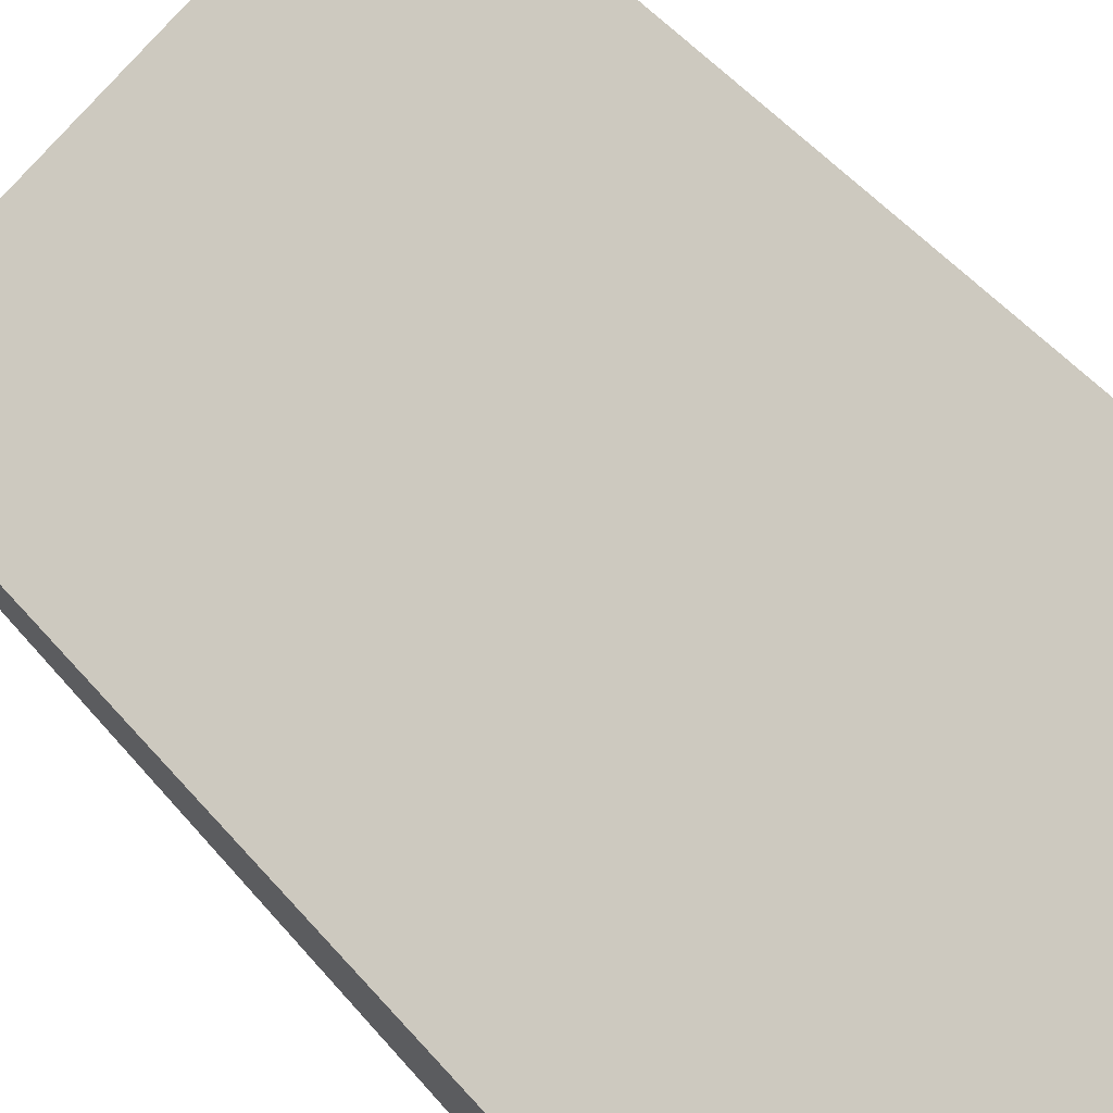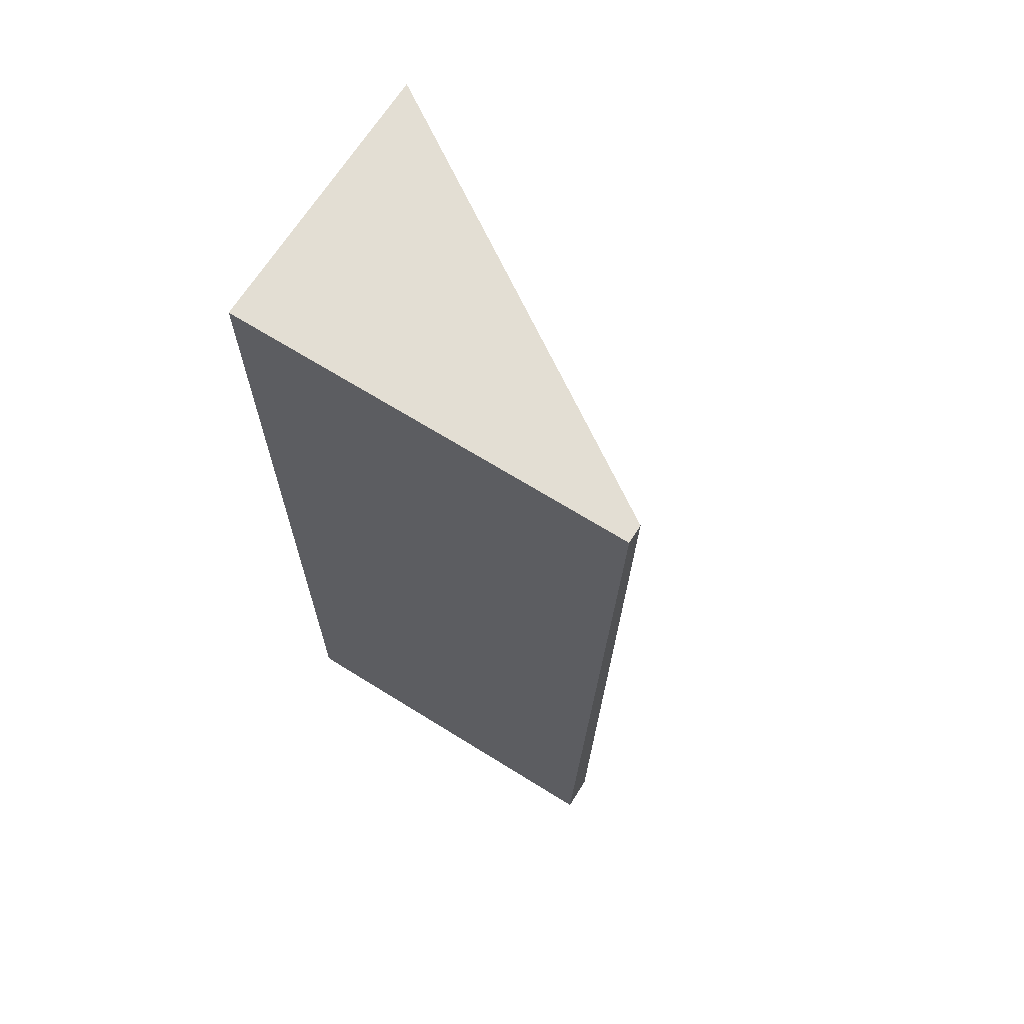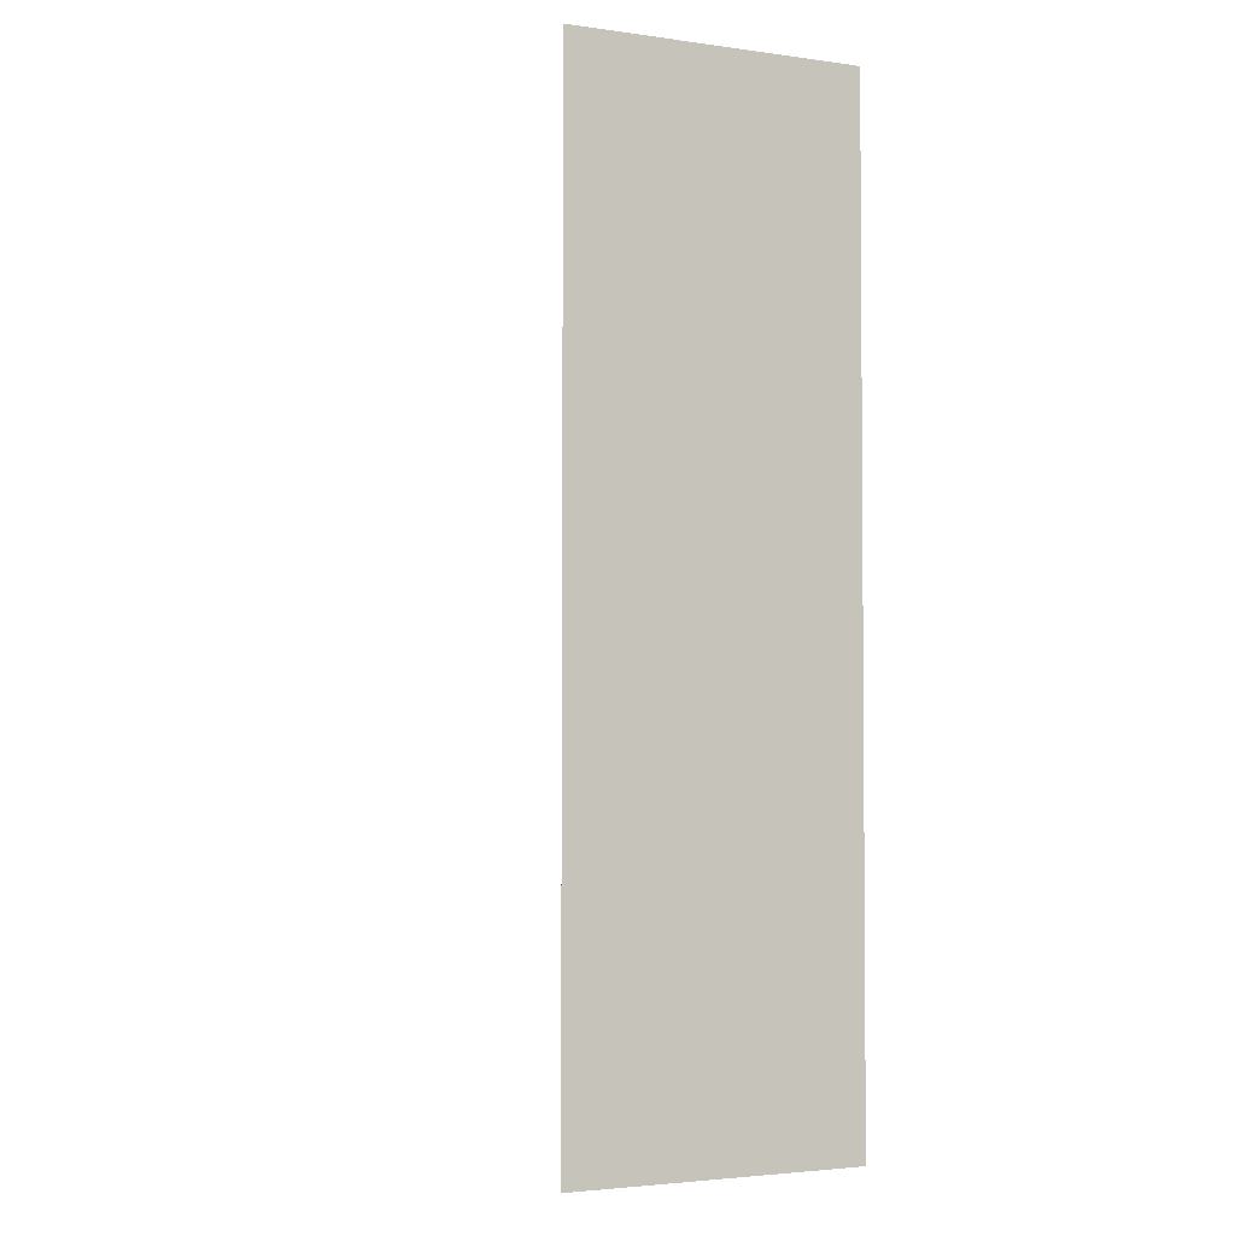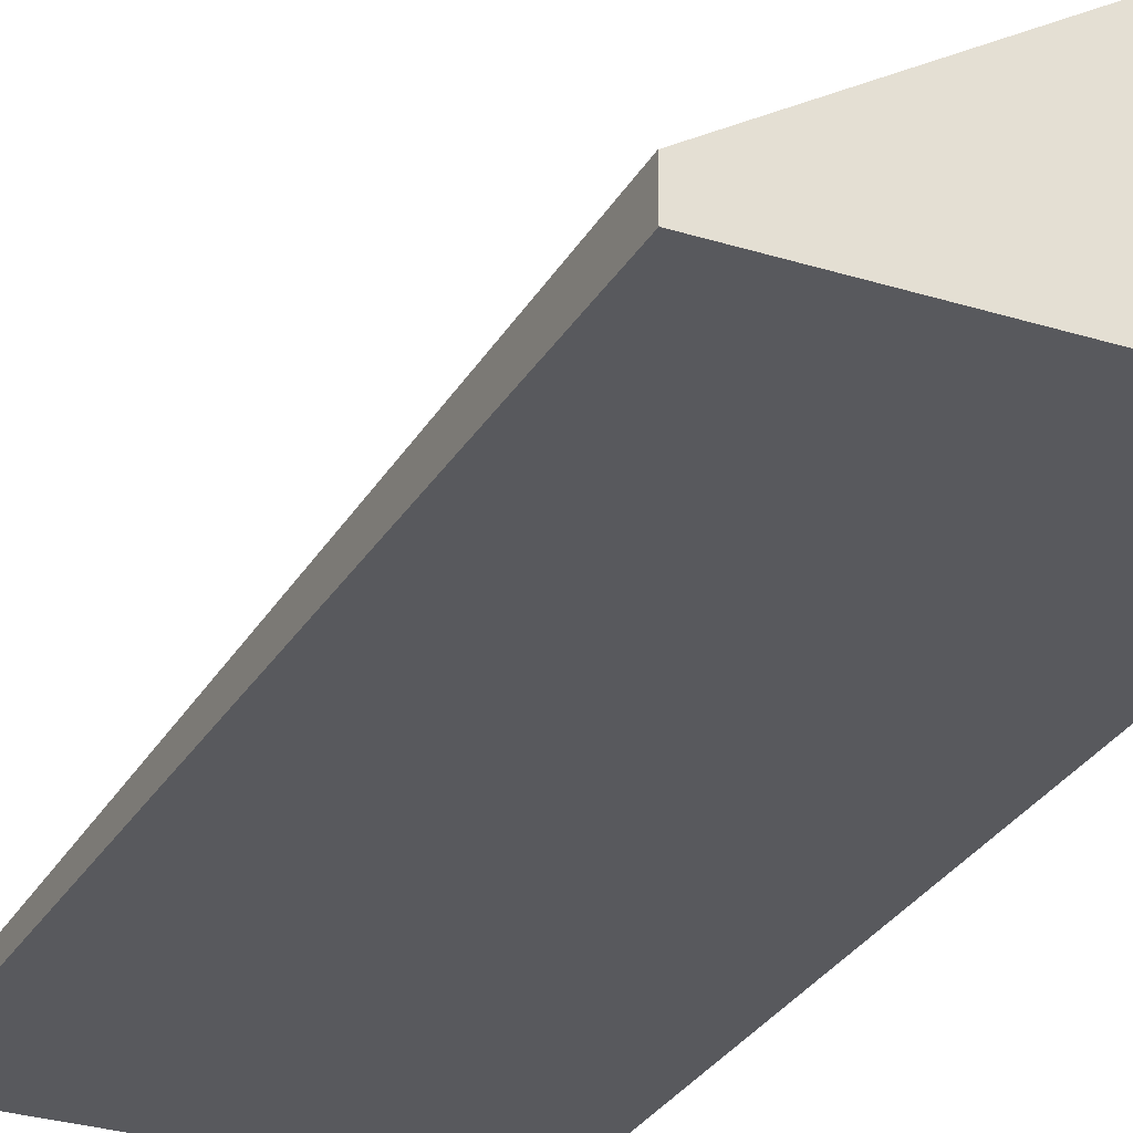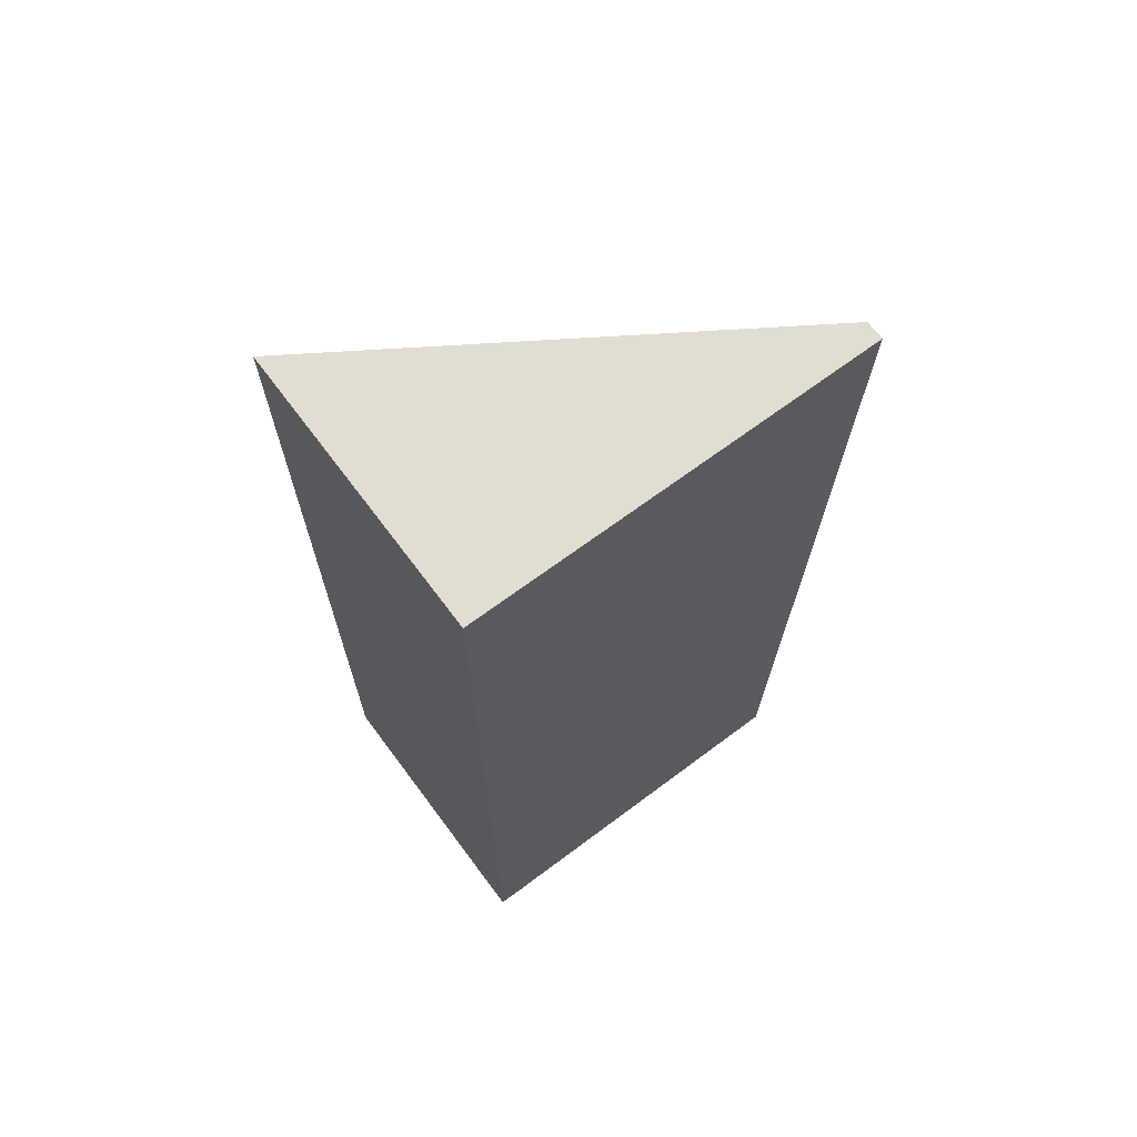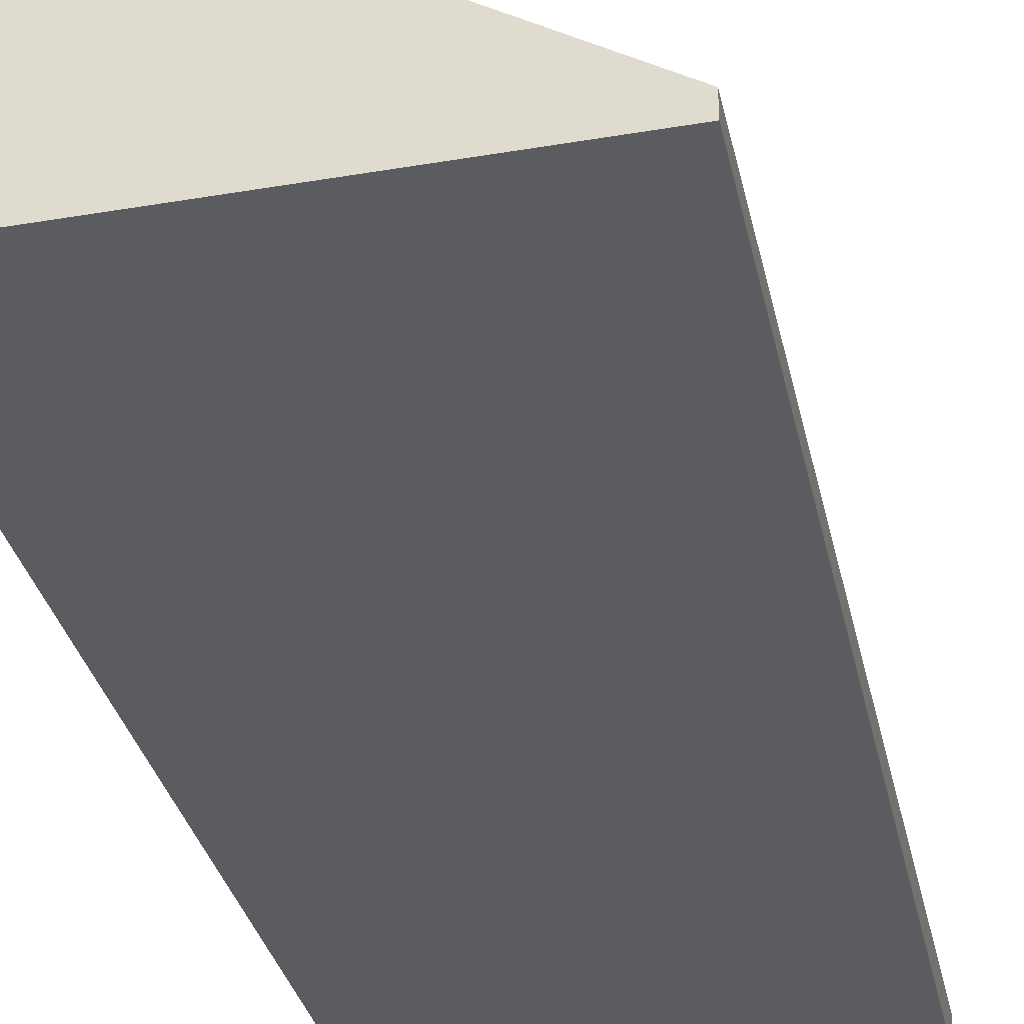
<metadata>
{"format":"obj","ext":"obj","renderer":"f3d","projection":"perspective","resolution":1024,"background":"white","views":[{"elev":42.6,"azim":146.0,"up":"+Y"},{"elev":67.2,"azim":32.1,"up":"+Z"},{"elev":-3.3,"azim":-114.4,"up":"+Z"},{"elev":-30.1,"azim":155.4,"up":"+Y"},{"elev":68.6,"azim":-36.7,"up":"+Z"},{"elev":-33.9,"azim":13.3,"up":"+Y"}]}
</metadata>
<code>
v  4.673 0.254 -2.096
v  4.669 0.254 -0.014
v  4.729 0.215 -0.014
v  0 3.288 2.013e-16
v  4.43 0.423 -11.05
v  0.329 3.088 -11.09
v  0.021 3.288 -11.09
v  0.329 6.793e-16 -11.09
v  4.43 6.766e-16 -11.05
v  0.021 6.788e-16 -11.09
v  0 0 0
v  4.669 8.573e-19 -0.014
v  4.729 8.573e-19 -0.014
v  4.673 1.283e-16 -2.096
g defaultobject
f 1 2 3
f 2 1 4
f 4 1 5
f 4 5 6
f 4 6 7
f 5 8 6
f 8 5 9
f 6 10 7
f 10 6 8
f 10 4 7
f 4 10 11
f 11 2 4
f 2 11 12
f 2 12 3
f 3 12 13
f 1 9 5
f 9 1 14
f 14 1 3
f 14 3 13
f 8 11 10
f 11 8 9
f 11 9 14
f 11 14 12
f 12 14 13

</code>
